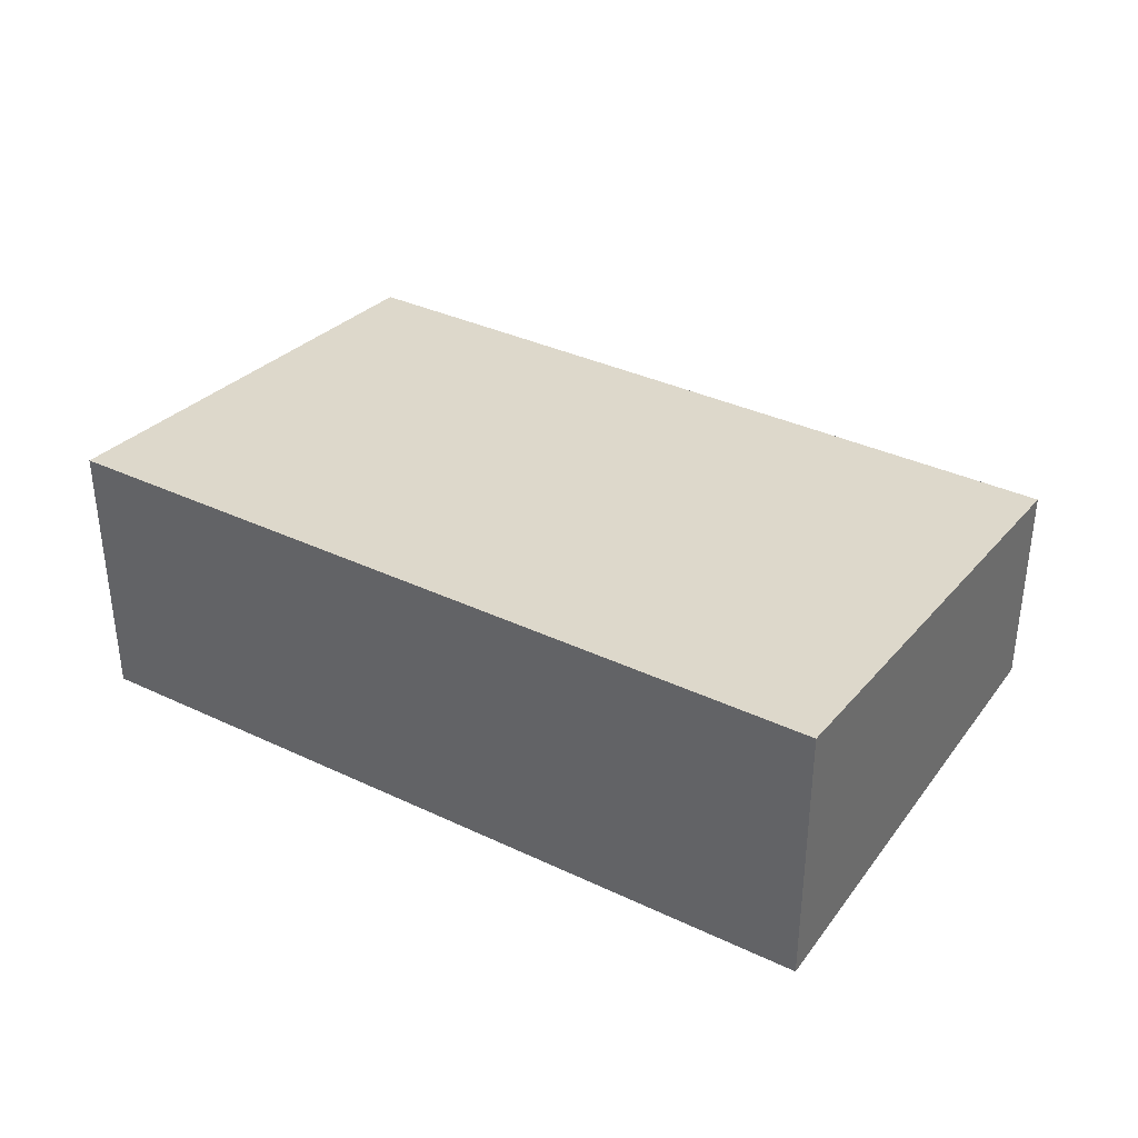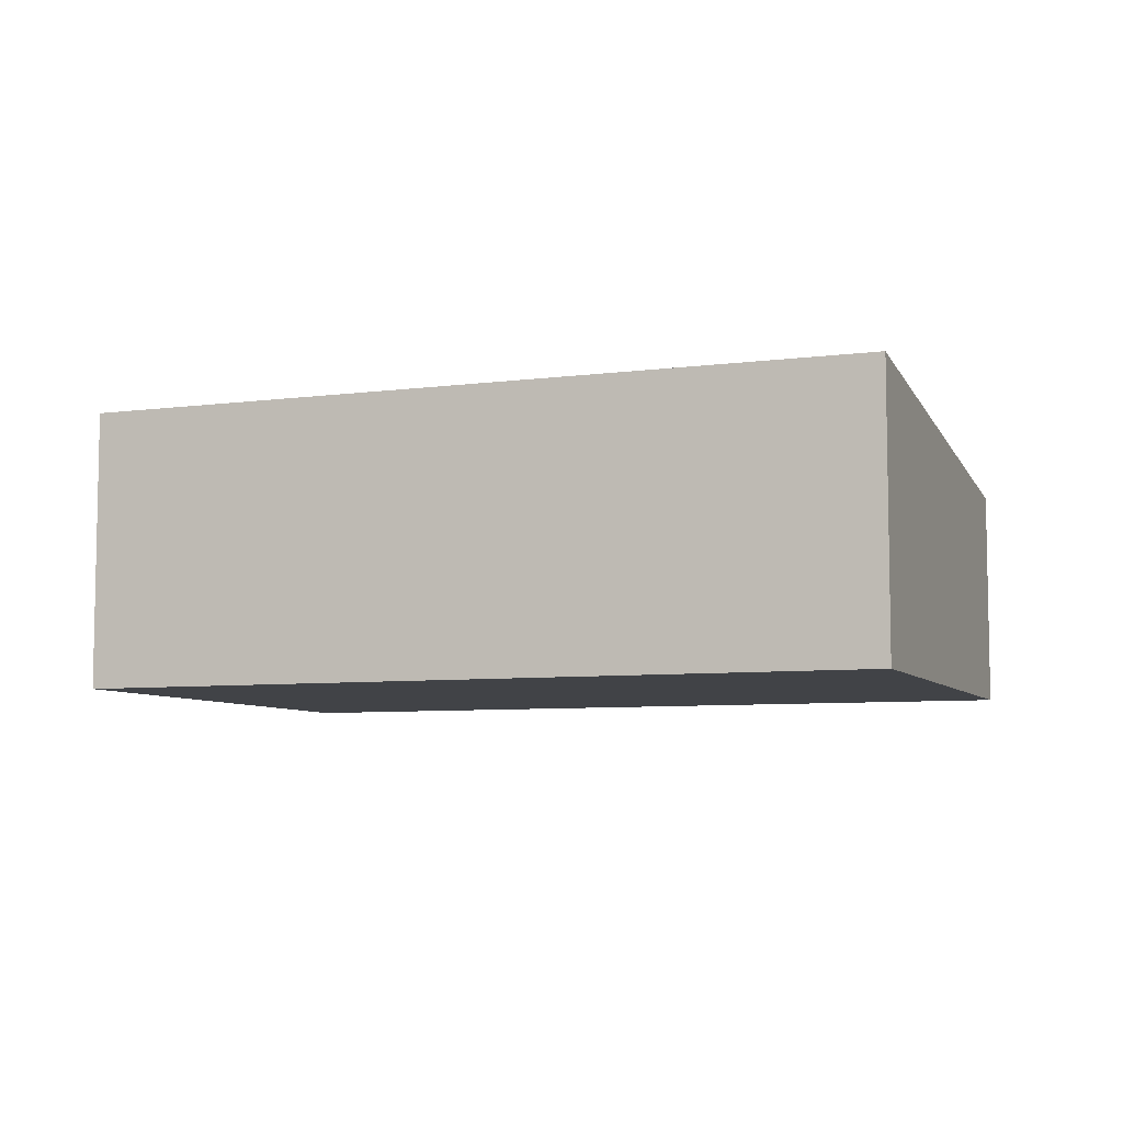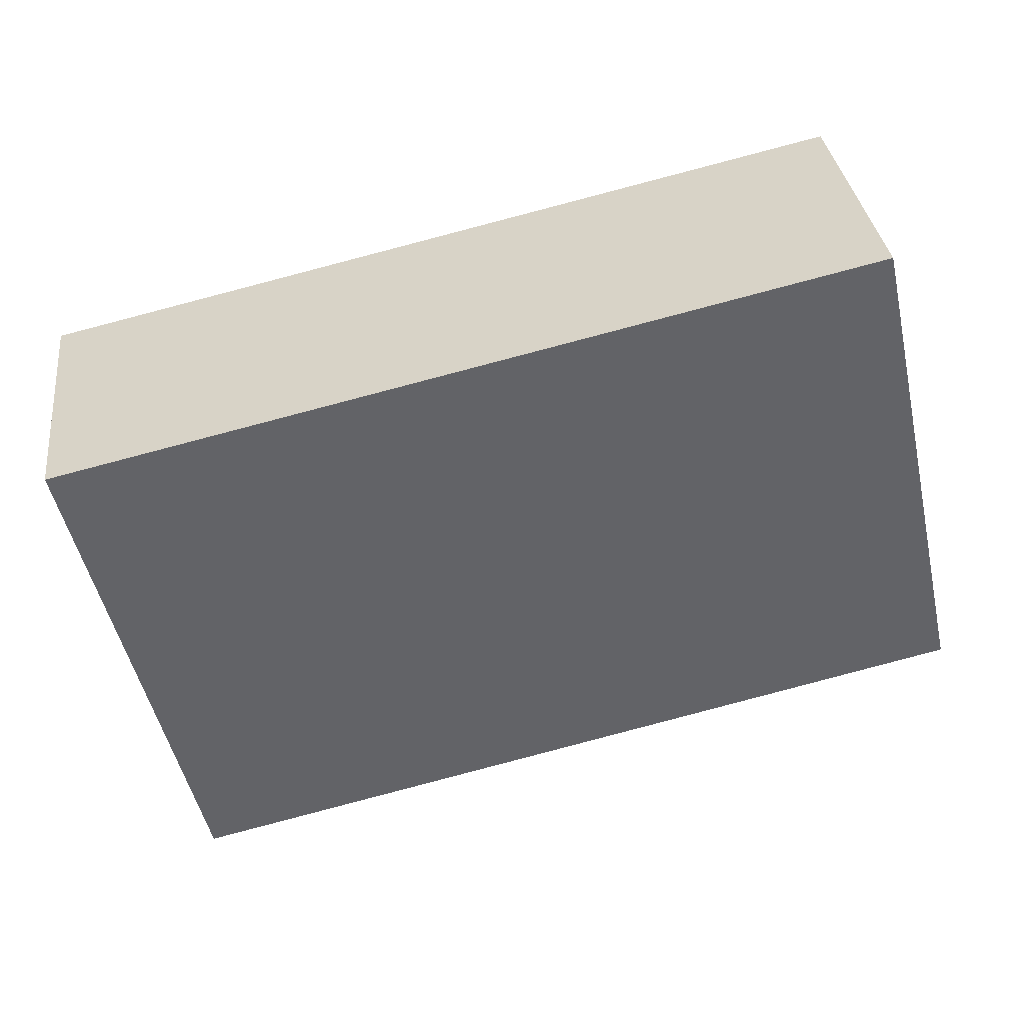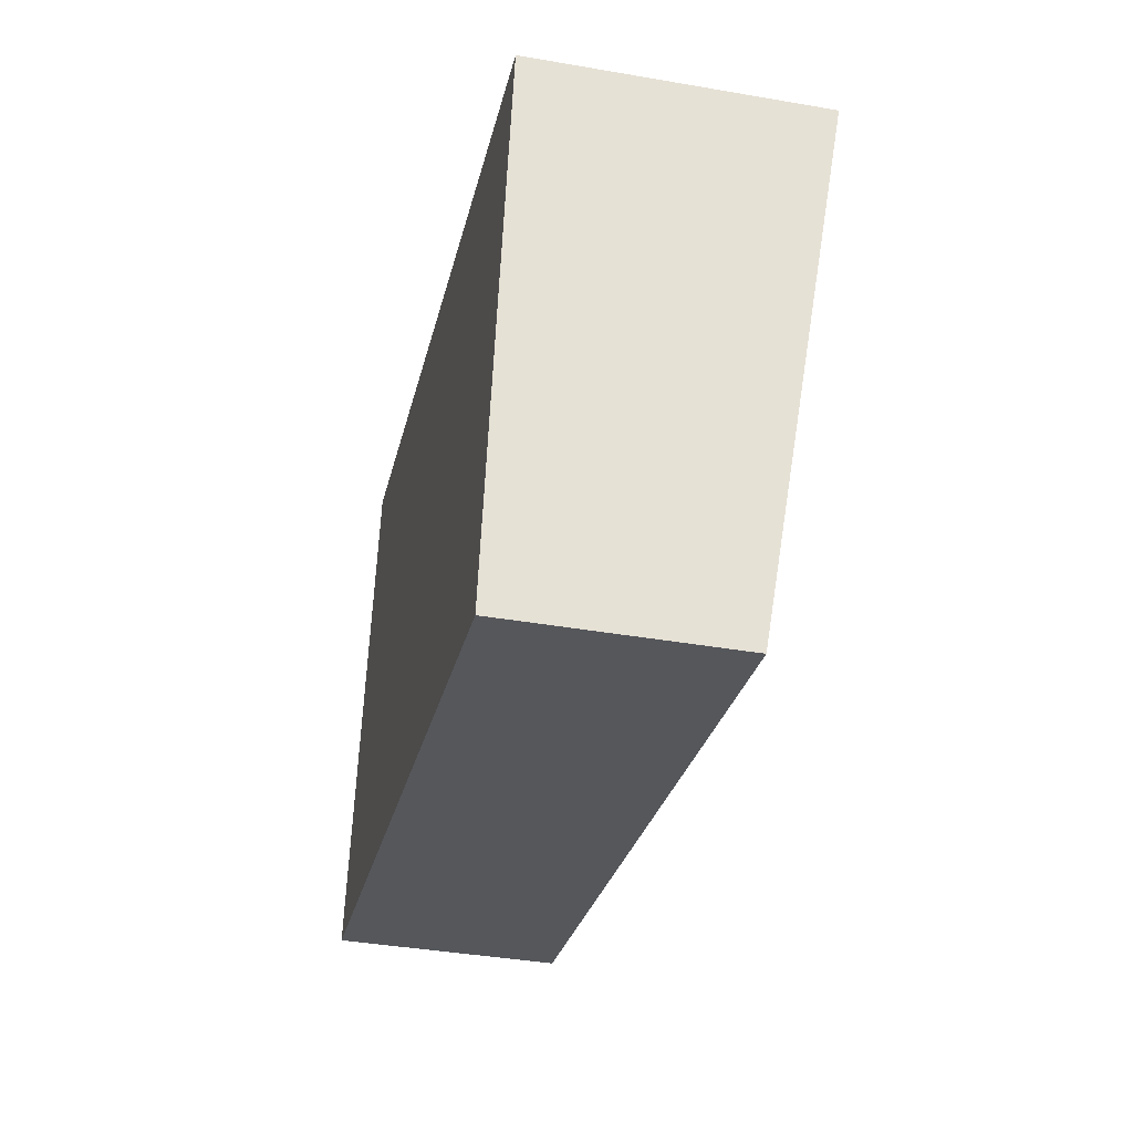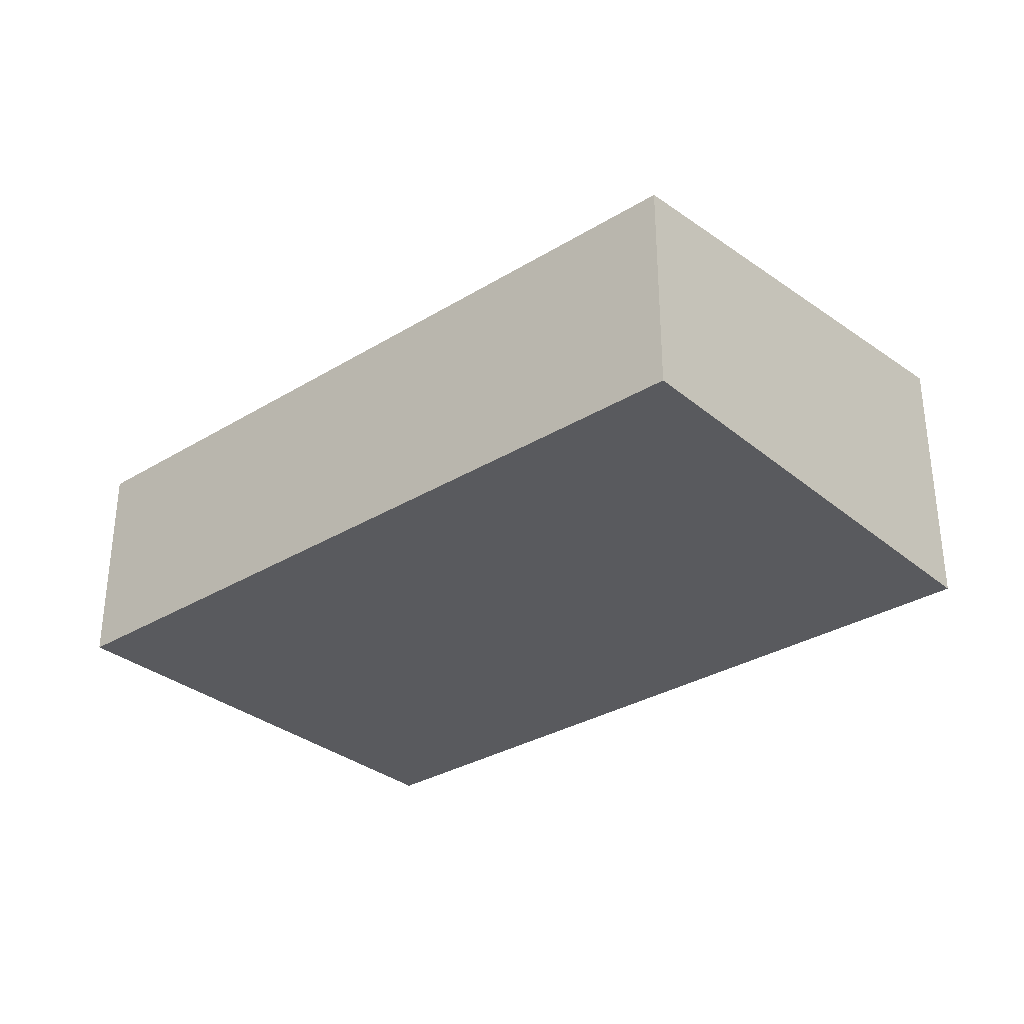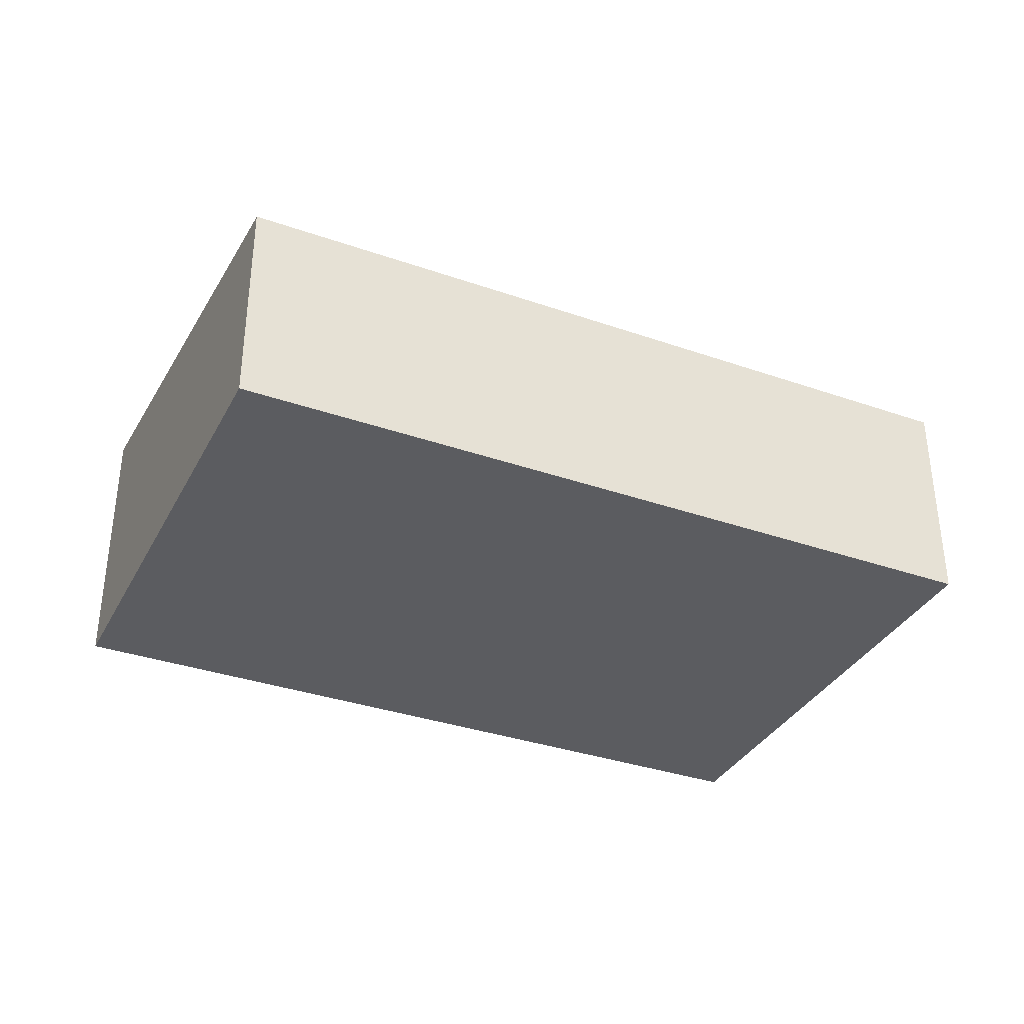
<metadata>
{"format":"obj","ext":"obj","renderer":"f3d","projection":"perspective","resolution":1024,"background":"white","views":[{"elev":36.2,"azim":44.7,"up":"+Y"},{"elev":-6.9,"azim":33.8,"up":"+Y"},{"elev":33.1,"azim":173.1,"up":"+Z"},{"elev":-39.7,"azim":77.9,"up":"+Z"},{"elev":-31.6,"azim":-126.1,"up":"+Y"},{"elev":-35.1,"azim":168.3,"up":"+Y"}]}
</metadata>
<code>
v  9.233 2.606 -2.162
v  1.376 3.288 5.873
v  10.62 3.293 3.755
v  0 2.606 1.596e-16
v  10.62 -2.299e-16 3.755
v  9.233 1.324e-16 -2.162
v  0 0 0
v  1.376 -3.596e-16 5.873
g defaultobject
f 1 2 3
f 2 1 4
f 5 1 3
f 1 5 6
f 6 4 1
f 4 6 7
f 4 8 2
f 8 4 7
f 2 5 3
f 5 2 8
f 8 6 5
f 6 8 7

</code>
